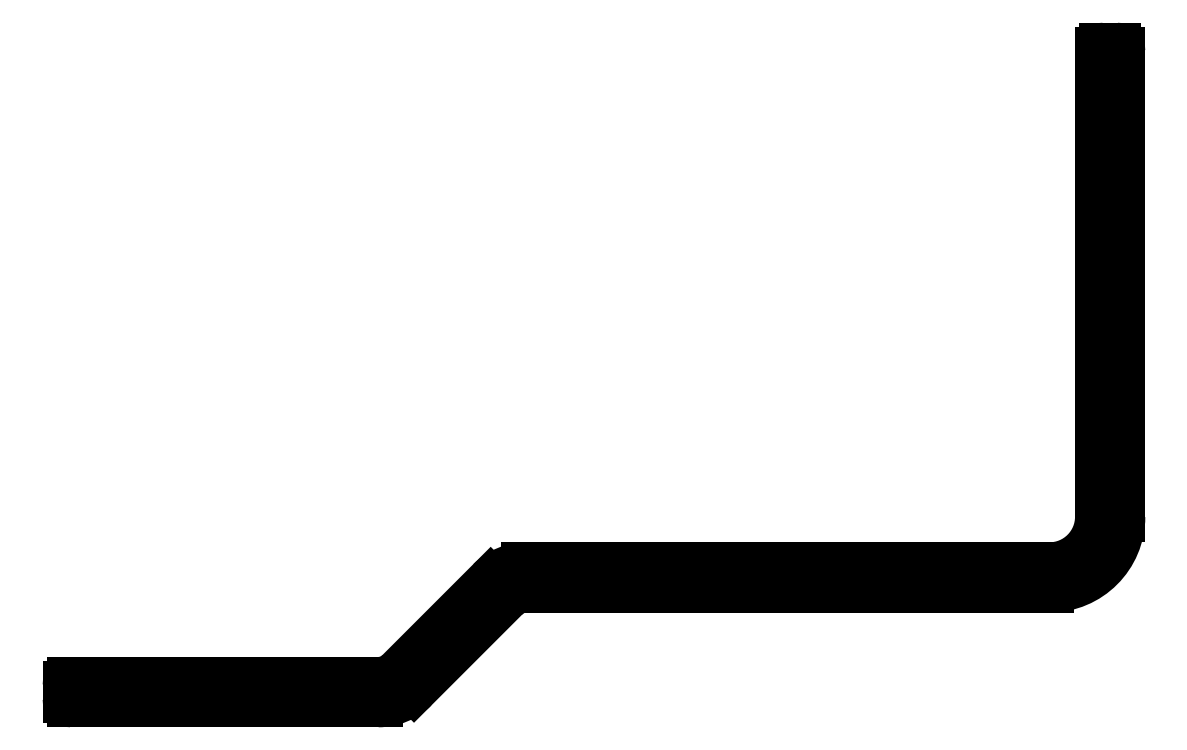
<metadata>
{"format":"dxf","ext":"dxf","renderer":"ezdxf+matplotlib","layout":"modelspace","background":"white","min_lineweight":24,"dpi":150}
</metadata>
<code>
0
SECTION
2
ENTITIES
0
LINE
8
0
10
281.1
20
701.8
30
0
11
303.8
21
701.8
31
0
0
ARC
8
0
10
303.8
20
705.5
30
0
40
3.75
50
270
51
315
0
ARC
8
0
10
281.1
20
702.1
30
0
40
0.3
50
180
51
270
0
LINE
8
0
10
306.5
20
702.9
30
0
11
313.2
21
709.6
31
0
0
LINE
8
0
10
280.8
20
702.1
30
0
11
280.8
21
703
31
0
0
ARC
8
0
10
314.8
20
708
30
0
40
2.25
50
90
51
135
0
ARC
8
0
10
281.1
20
703
30
0
40
0.3
50
90
51
180
0
LINE
8
0
10
314.8
20
710.3
30
0
11
353.6
21
710.3
31
0
0
LINE
8
0
10
281.1
20
703.3
30
0
11
303.8
21
703.3
31
0
0
ARC
8
0
10
353.6
20
715.5
30
0
40
5.25
50
270
51
0
0
ARC
8
0
10
303.8
20
705.5
30
0
40
2.25
50
270
51
315
0
LINE
8
0
10
358.8
20
715.5
30
0
11
358.8
21
750
31
0
0
LINE
8
0
10
305.4
20
703.9
30
0
11
312.2
21
710.7
31
0
0
ARC
8
0
10
358.5
20
750
30
0
40
0.3
50
0
51
90
0
ARC
8
0
10
314.8
20
708
30
0
40
3.75
50
90
51
135
0
LINE
8
0
10
358.5
20
750.3
30
0
11
357.6
21
750.3
31
0
0
LINE
8
0
10
314.8
20
711.8
30
0
11
353.6
21
711.8
31
0
0
ARC
8
0
10
357.6
20
750
30
0
40
0.3
50
90
51
180
0
ARC
8
0
10
353.6
20
715.5
30
0
40
3.75
50
270
51
0
0
LINE
8
0
10
357.3
20
715.5
30
0
11
357.3
21
750
31
0
0
ENDSEC
0
EOF

</code>
